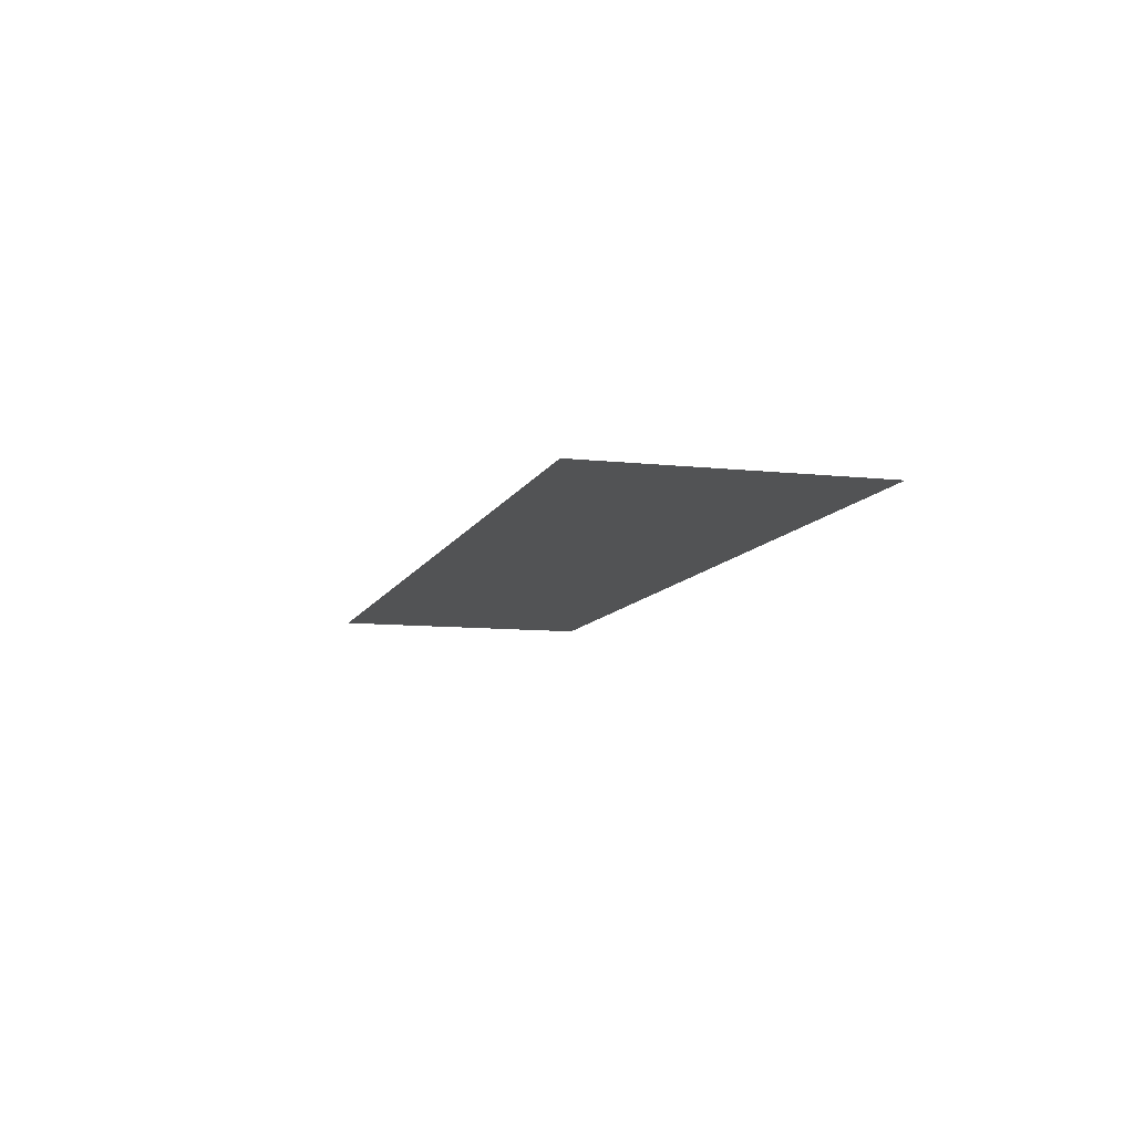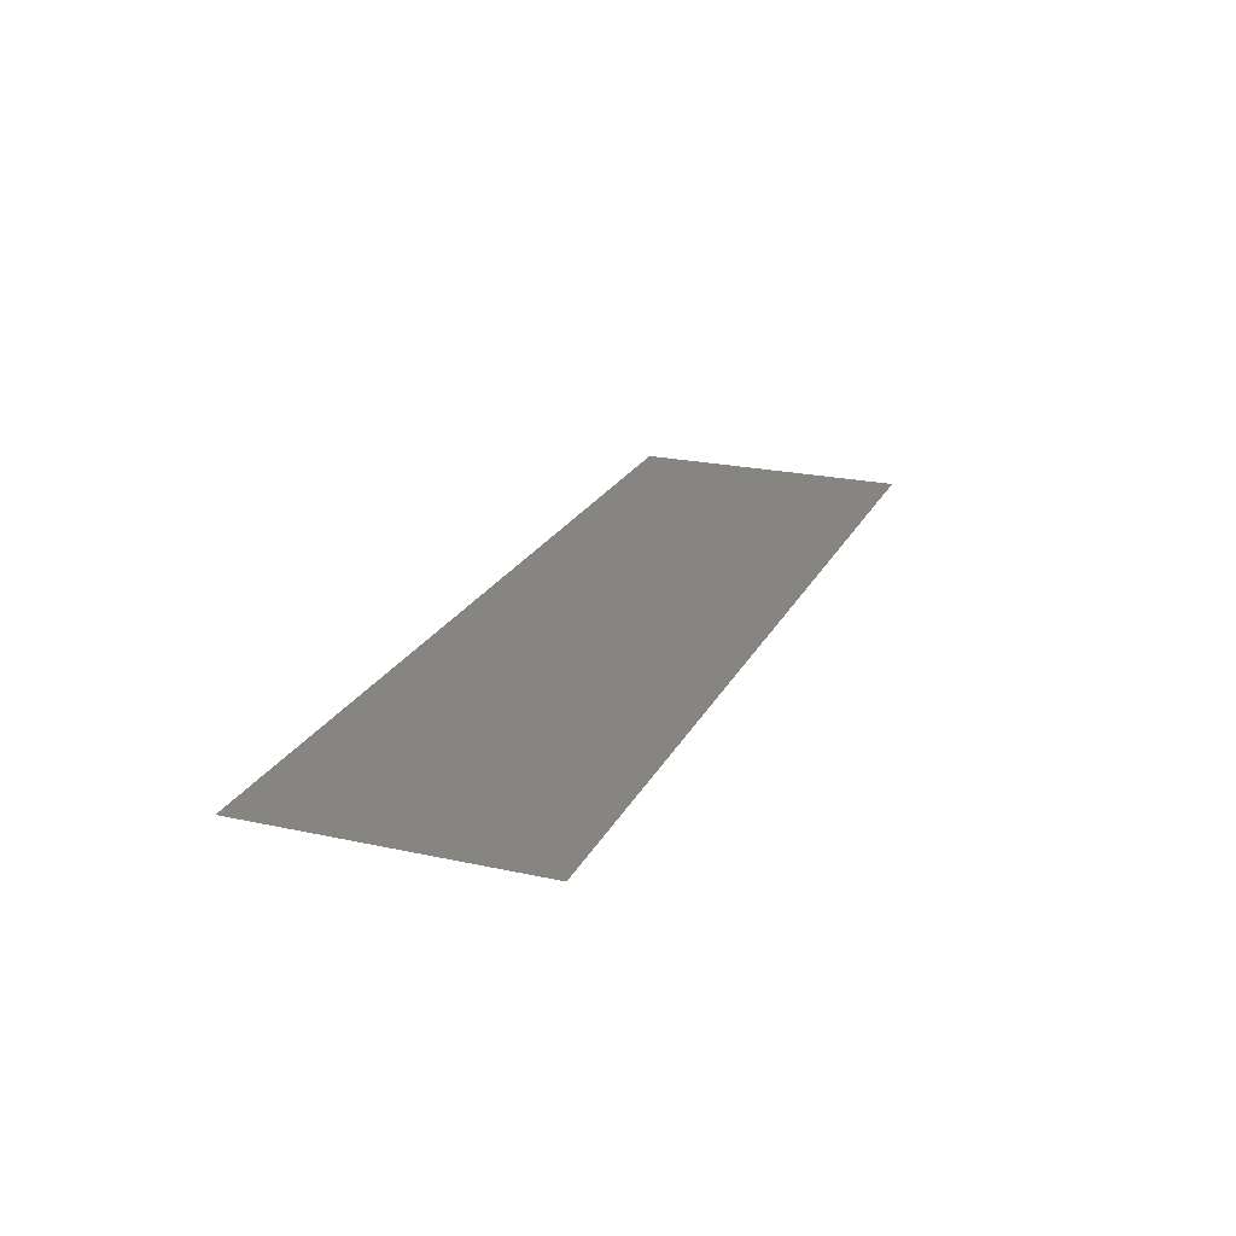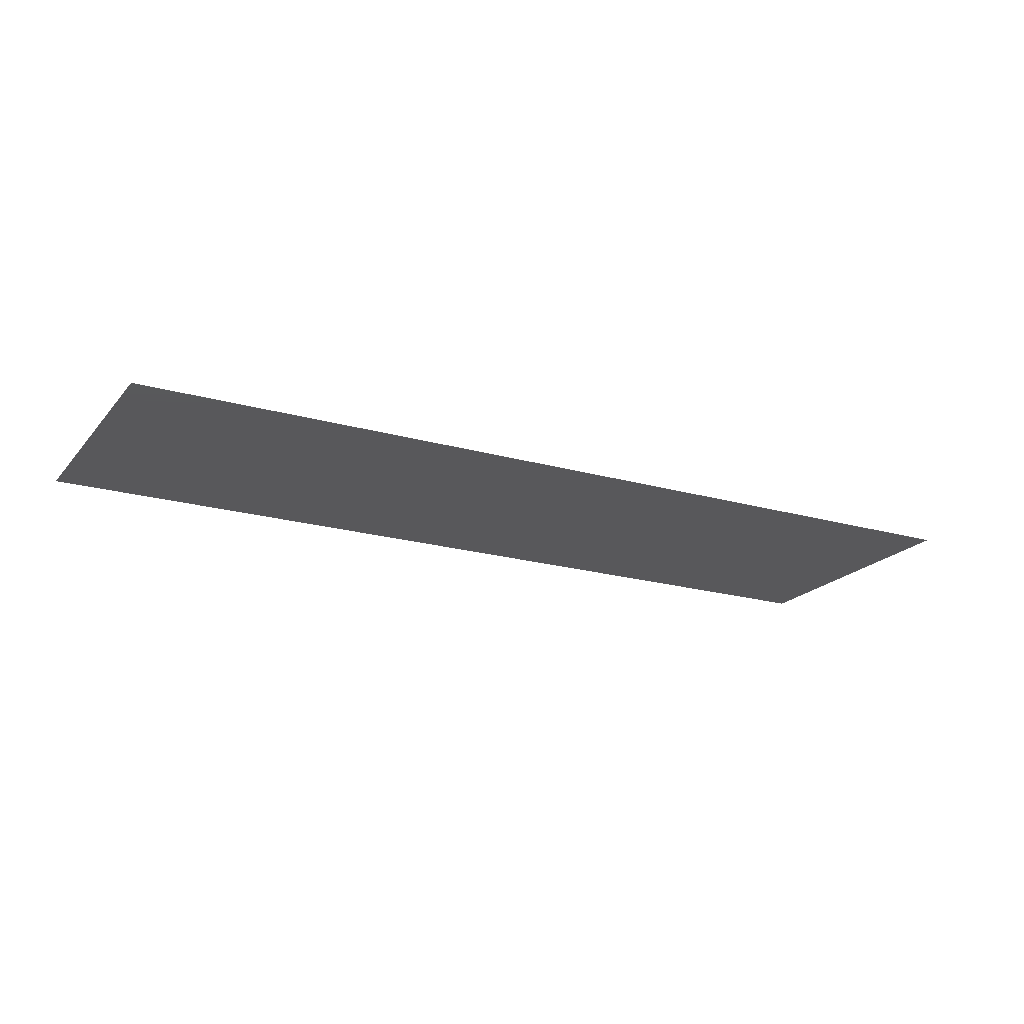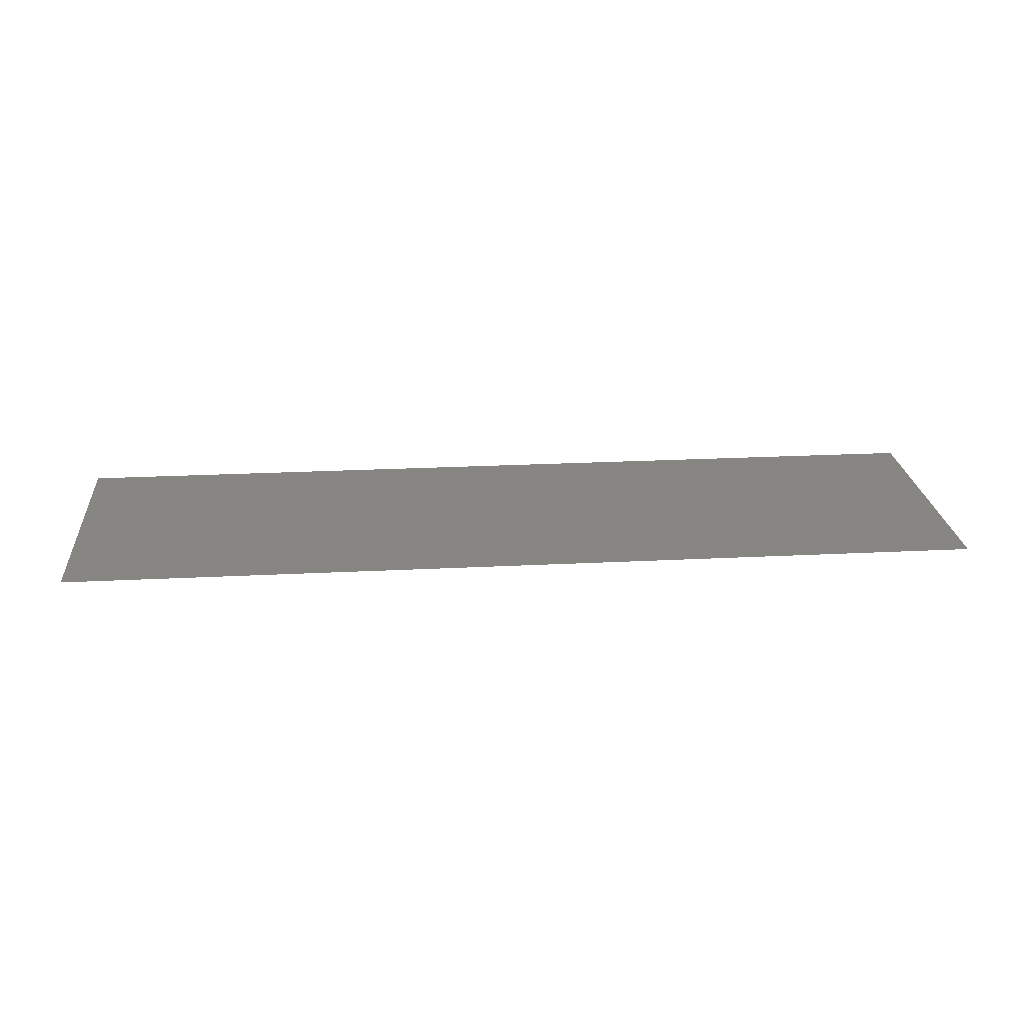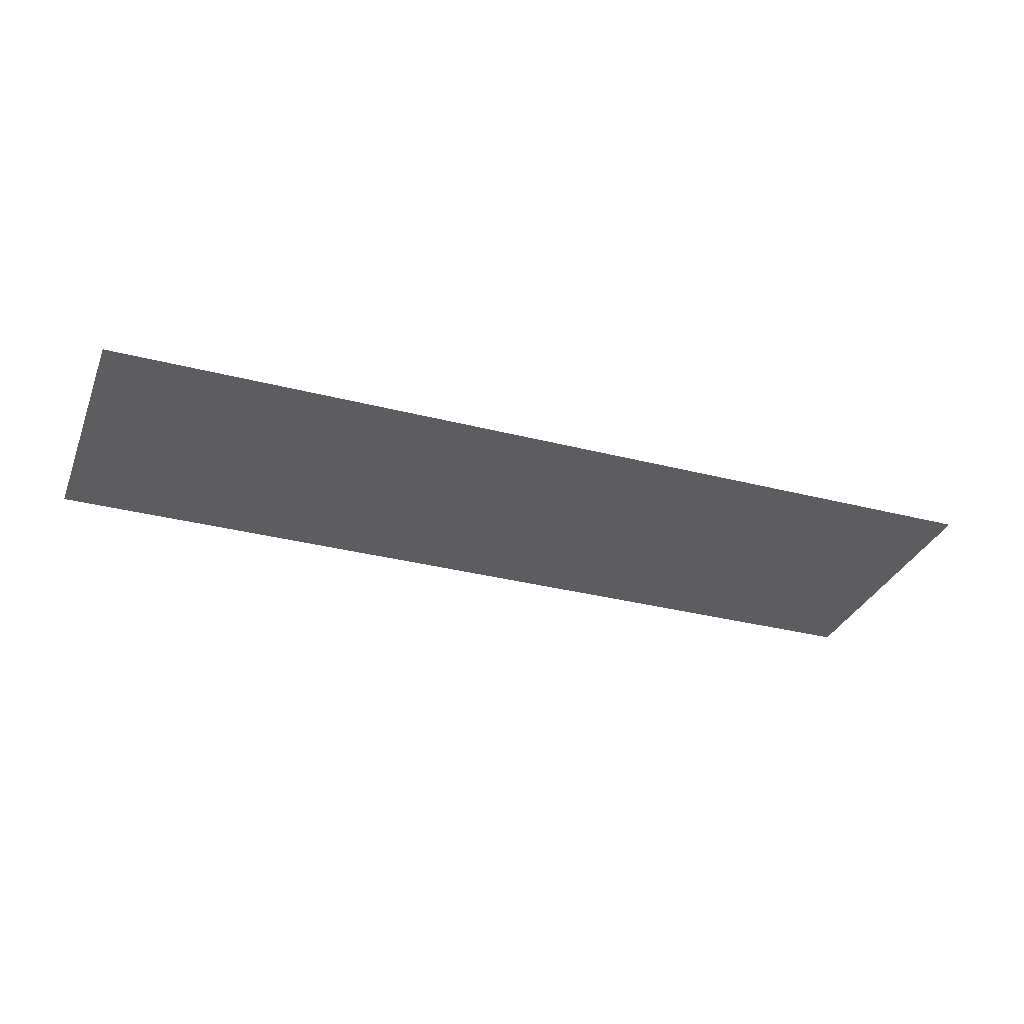
<metadata>
{"format":"stl","ext":"stl","renderer":"f3d","projection":"perspective","resolution":1024,"background":"white","views":[{"elev":-9.5,"azim":73.9,"up":"+Y"},{"elev":22.1,"azim":110.9,"up":"+Y"},{"elev":-20.2,"azim":152.2,"up":"+Y"},{"elev":23.1,"azim":175.0,"up":"+Y"},{"elev":-32.5,"azim":160.2,"up":"+Y"}]}
</metadata>
<code>
# stl→obj: 4 verts, 2 faces
v -0.4981 3.004 6.099
v -0.4981 3.004 6.399
v 0.5019 3.004 6.399
v 0.5019 3.004 6.099
f 1 2 3
f 1 3 4

</code>
